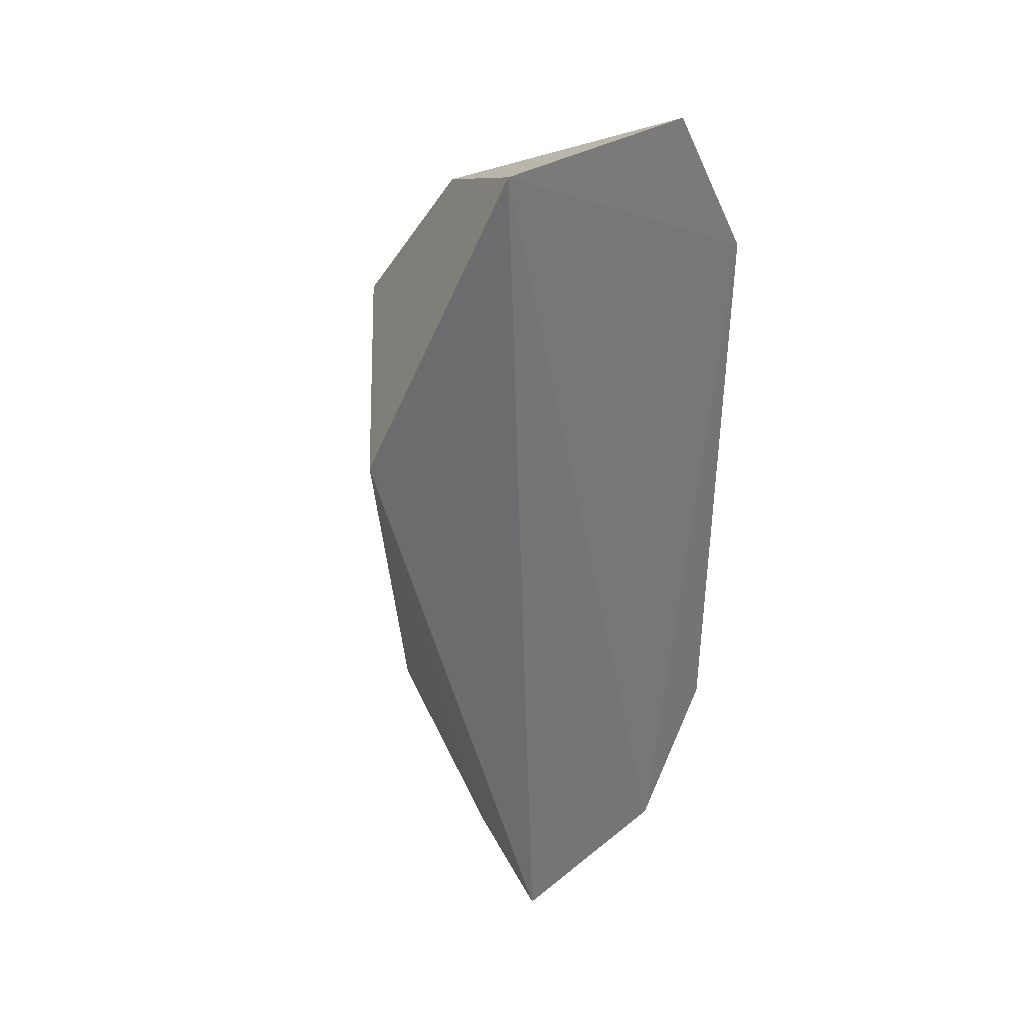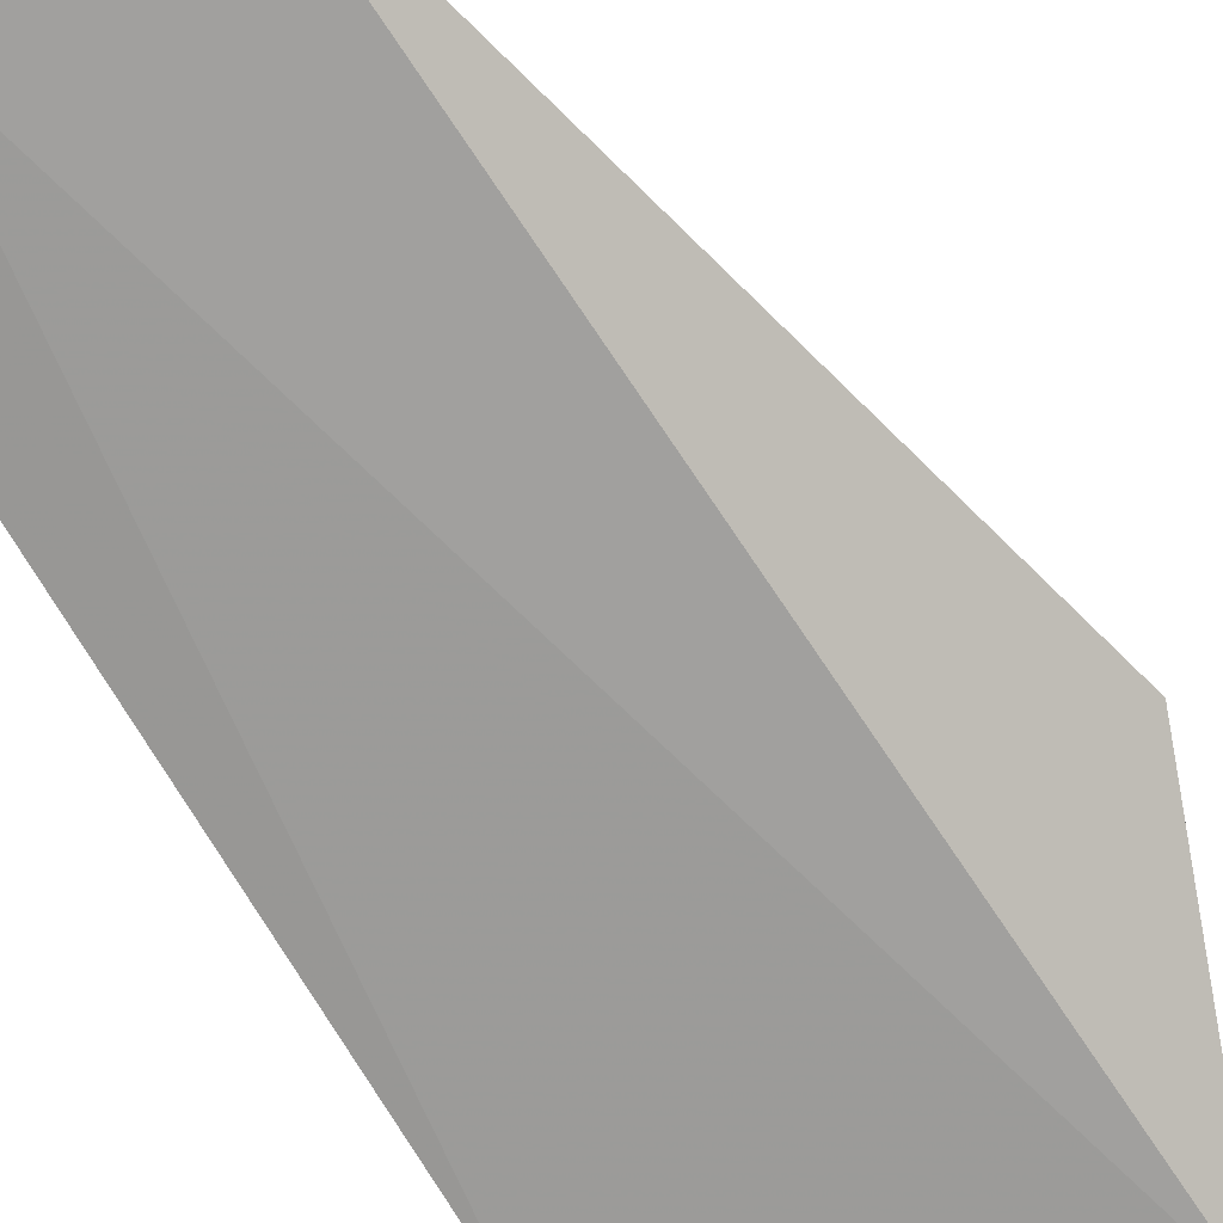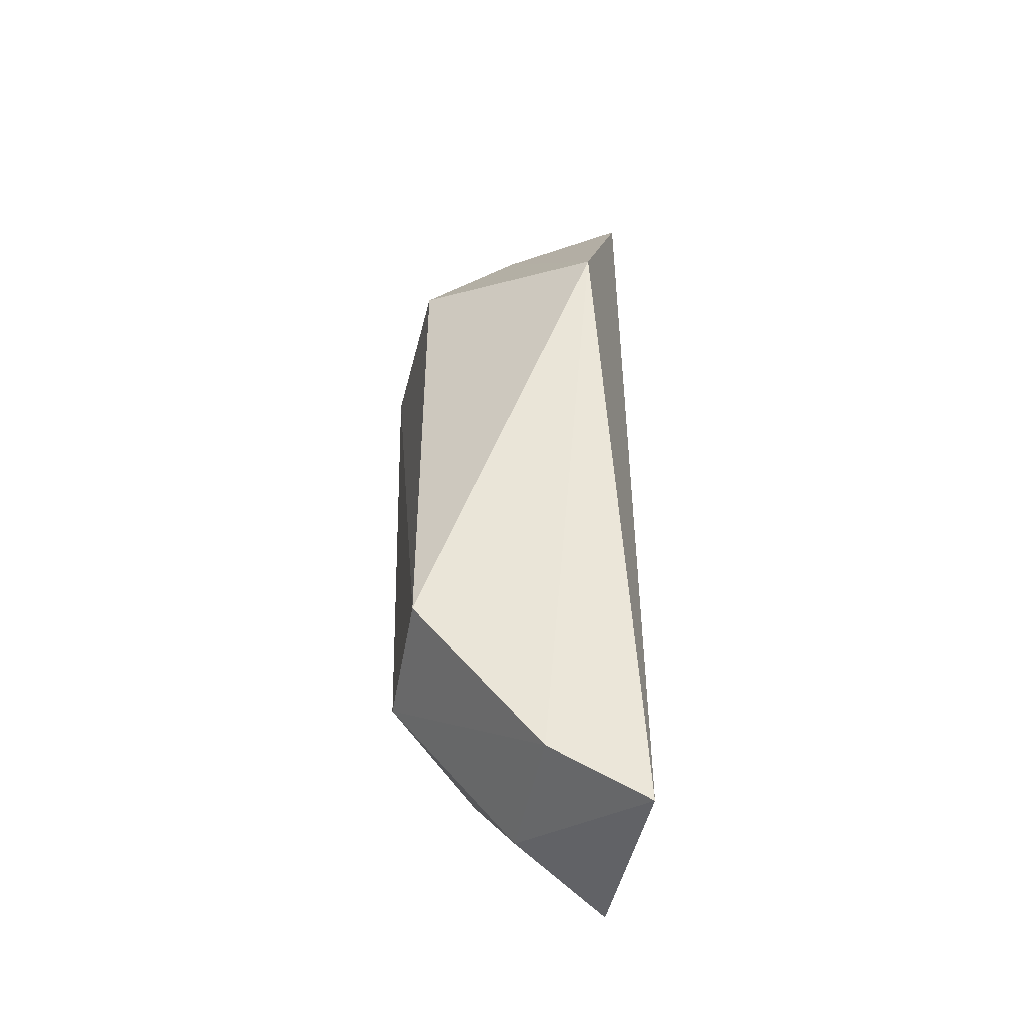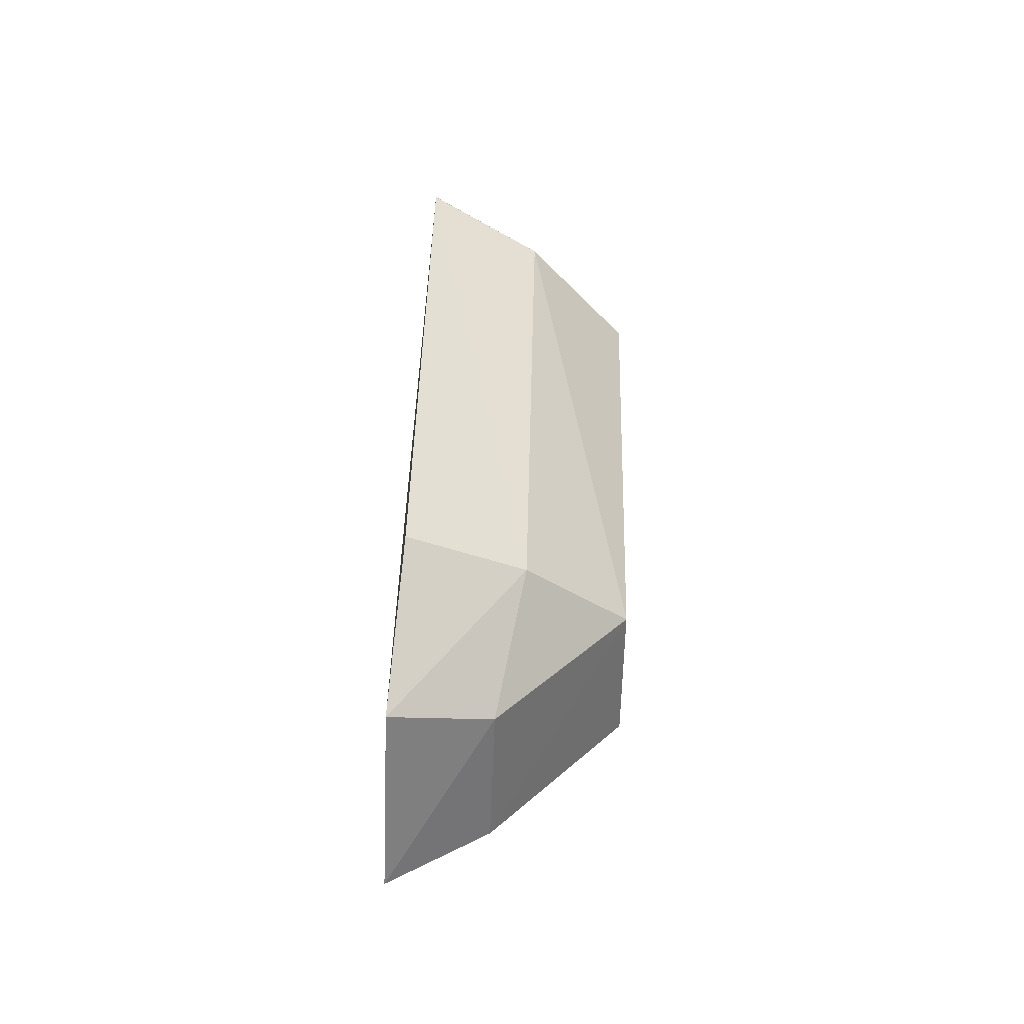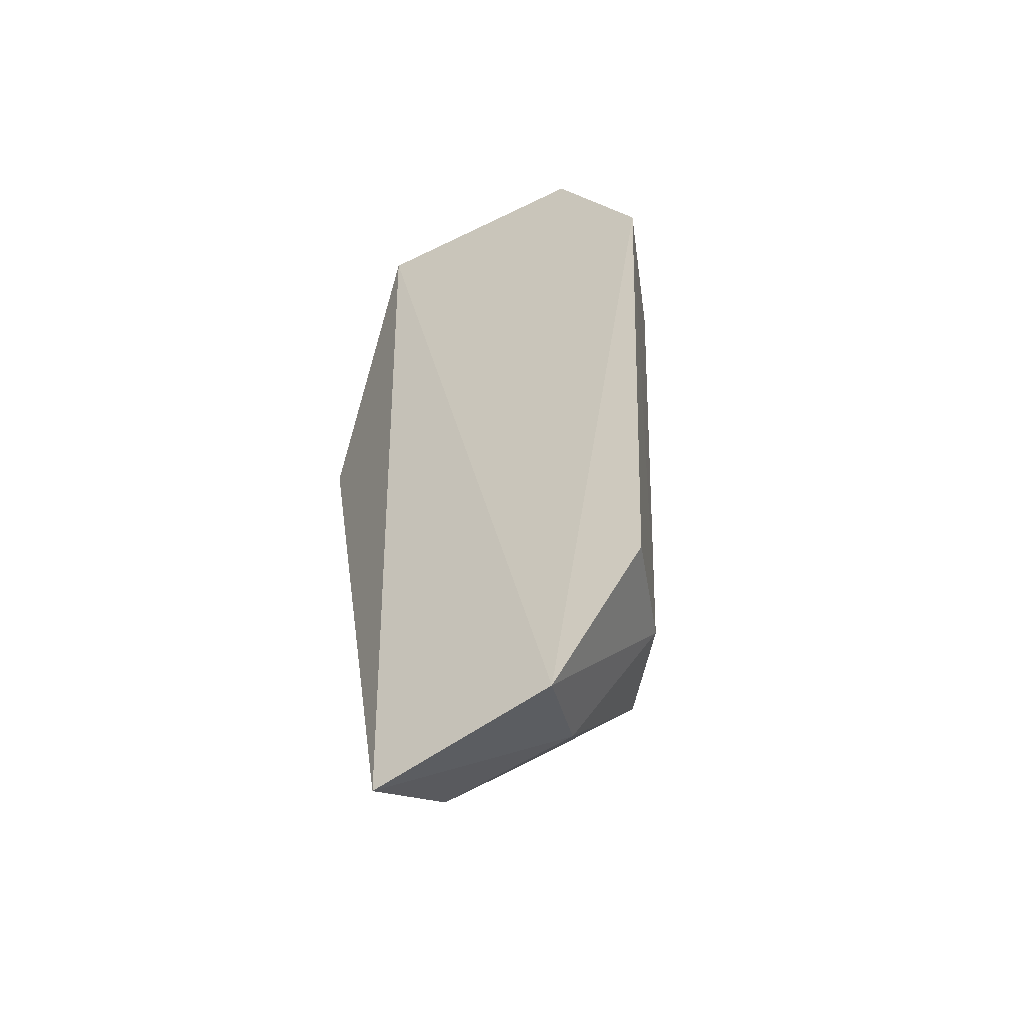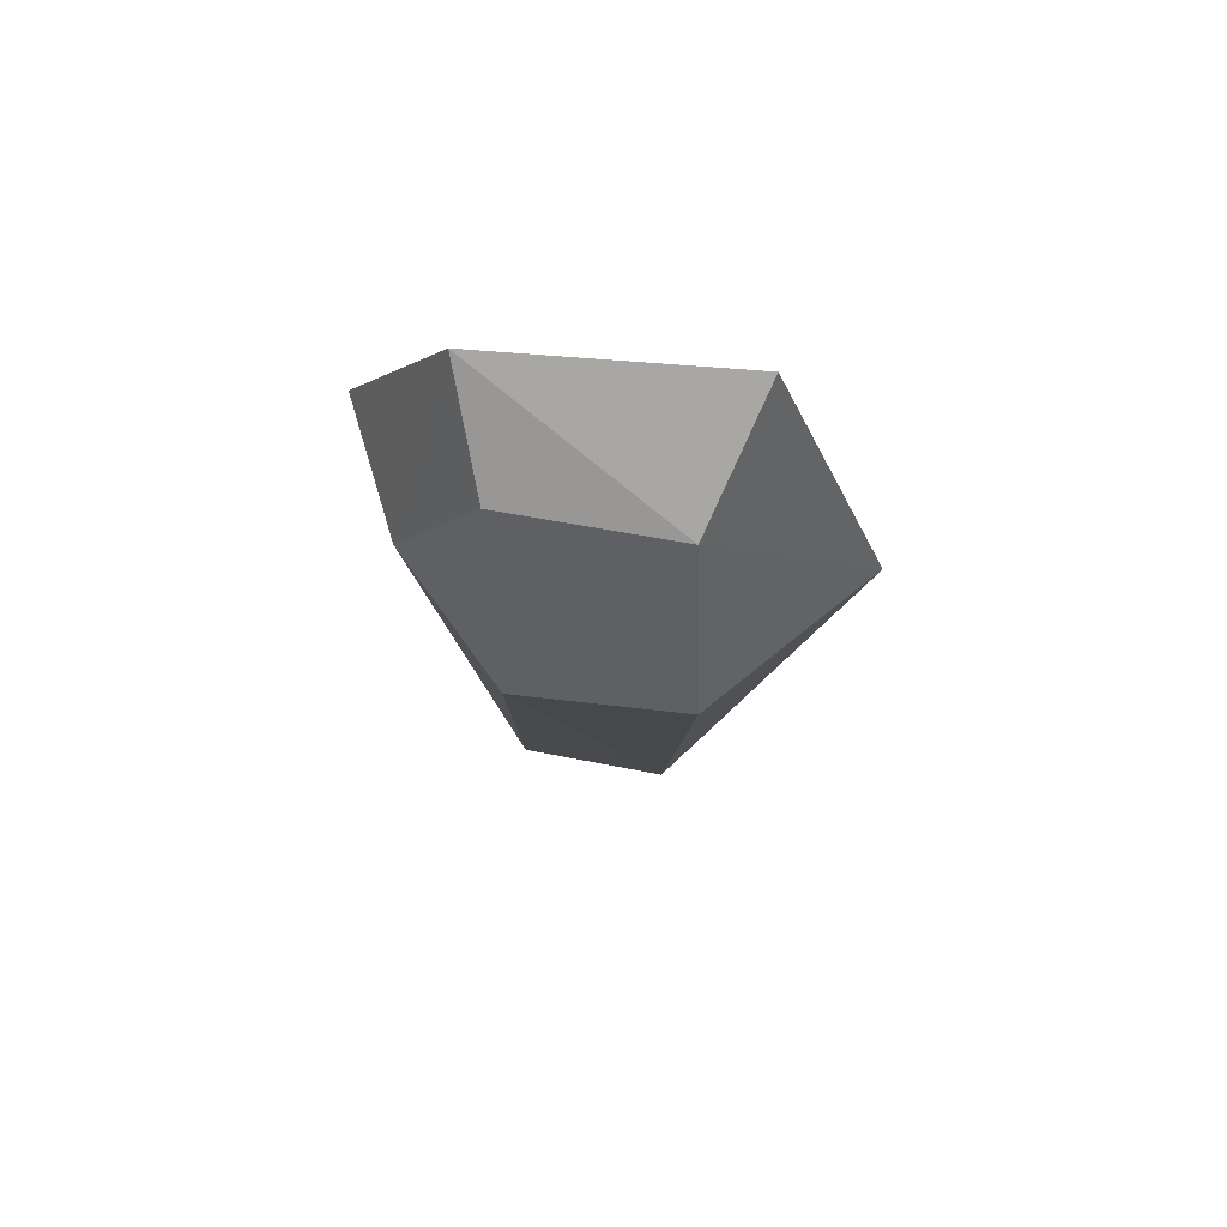
<metadata>
{"format":"obj","ext":"obj","renderer":"f3d","projection":"perspective","resolution":1024,"background":"white","views":[{"elev":36.0,"azim":134.3,"up":"+Y"},{"elev":-69.9,"azim":31.5,"up":"+Z"},{"elev":-52.0,"azim":74.9,"up":"+Y"},{"elev":-52.5,"azim":-95.9,"up":"+Y"},{"elev":-52.4,"azim":-149.9,"up":"+Y"},{"elev":79.9,"azim":5.4,"up":"+Y"}]}
</metadata>
<code>
v -0.0477 0.4959 -0.3659
v -0.04069 0.4918 -0.3731
v -0.04623 0.506 -0.3767
v -0.05781 0.505 -0.3768
v -0.05682 0.4613 -0.3777
v -0.04841 0.5032 -0.371
v -0.04861 0.4704 -0.3662
v -0.04772 0.4601 -0.3771
v -0.06232 0.4968 -0.3771
v -0.05523 0.4958 -0.366
v -0.05524 0.4633 -0.3729
v -0.04844 0.463 -0.3725
v -0.05628 0.5023 -0.3717
v -0.05539 0.4705 -0.3668
v -0.06002 0.4959 -0.3714
v -0.06128 0.4679 -0.3774
v -0.05919 0.4689 -0.3719
f 6 3 4
f 6 1 2
f 6 2 3
f 7 2 1
f 8 5 3
f 8 3 2
f 9 4 3
f 9 3 5
f 10 1 6
f 10 7 1
f 11 5 8
f 12 8 2
f 12 2 7
f 12 11 8
f 13 10 6
f 13 6 4
f 14 7 10
f 14 12 7
f 14 11 12
f 15 13 4
f 15 4 9
f 15 10 13
f 15 14 10
f 16 9 5
f 17 16 5
f 17 5 11
f 17 11 14
f 17 14 15
f 17 15 9
f 17 9 16

</code>
